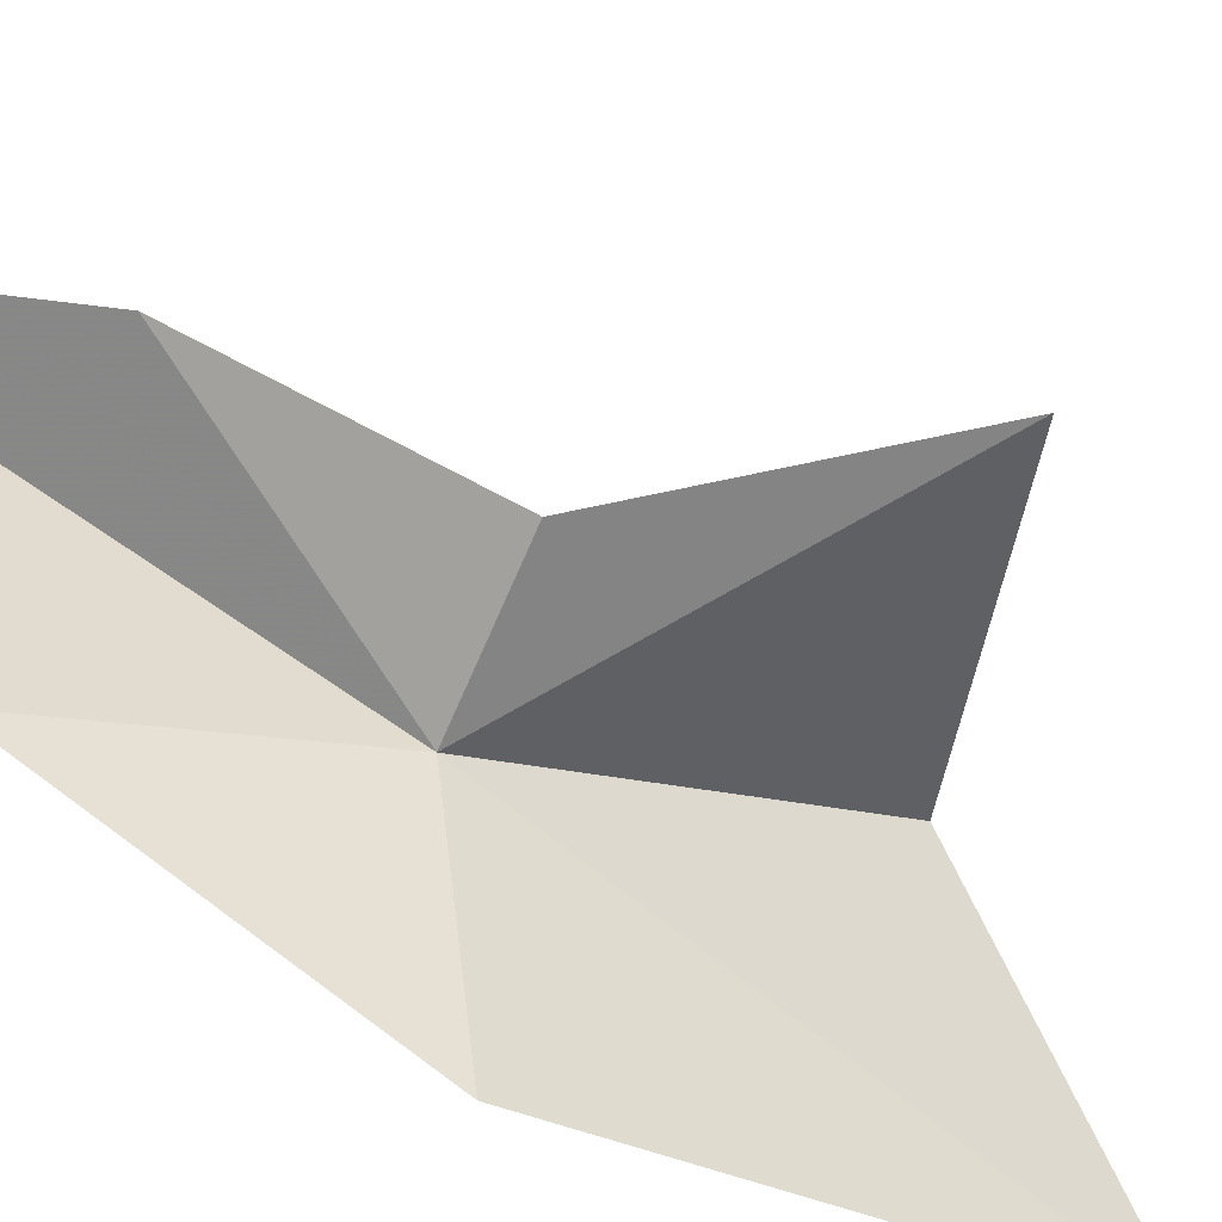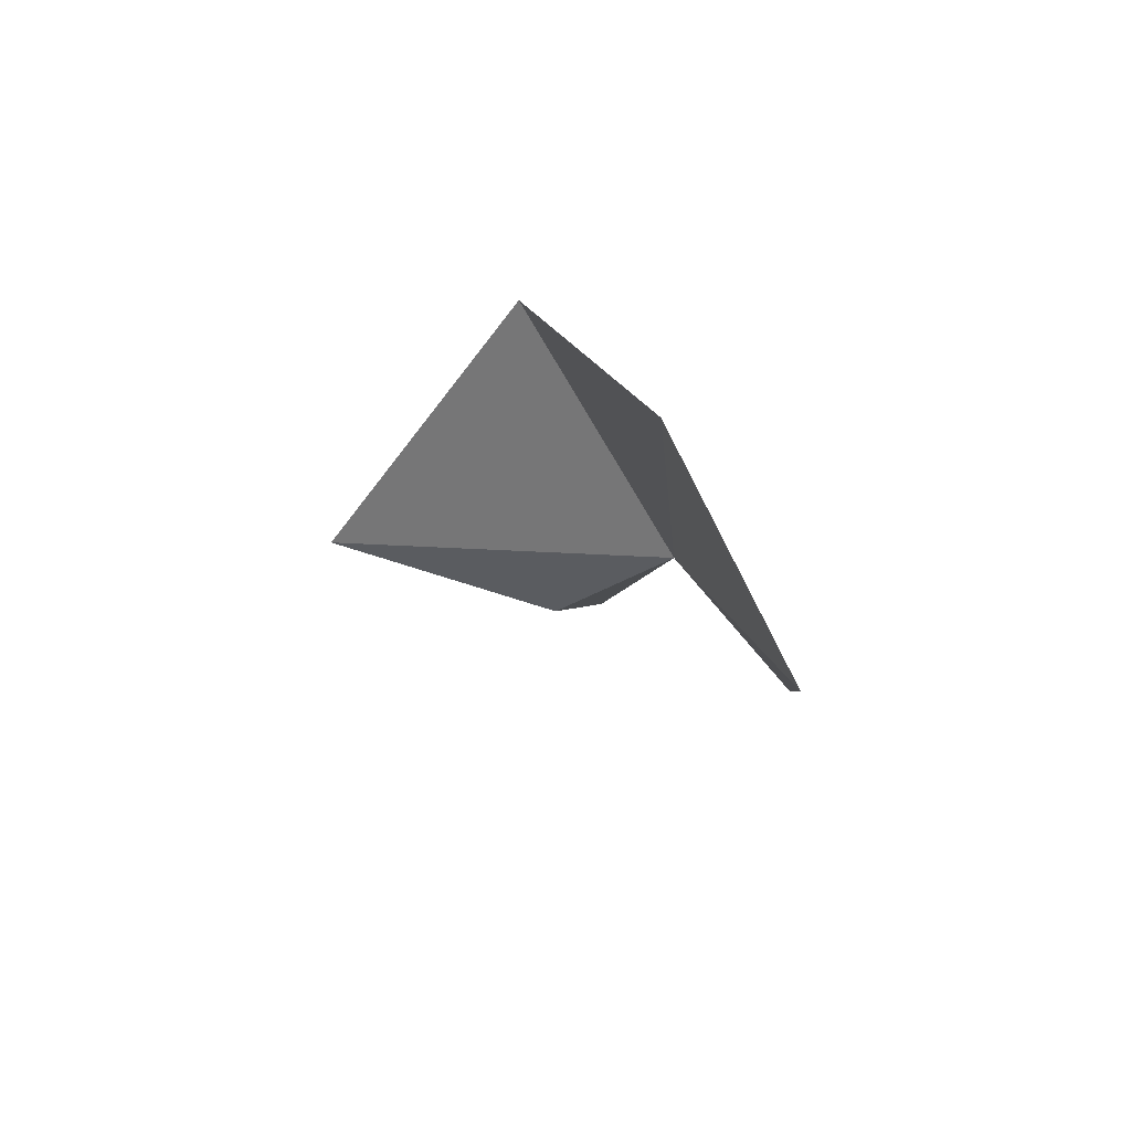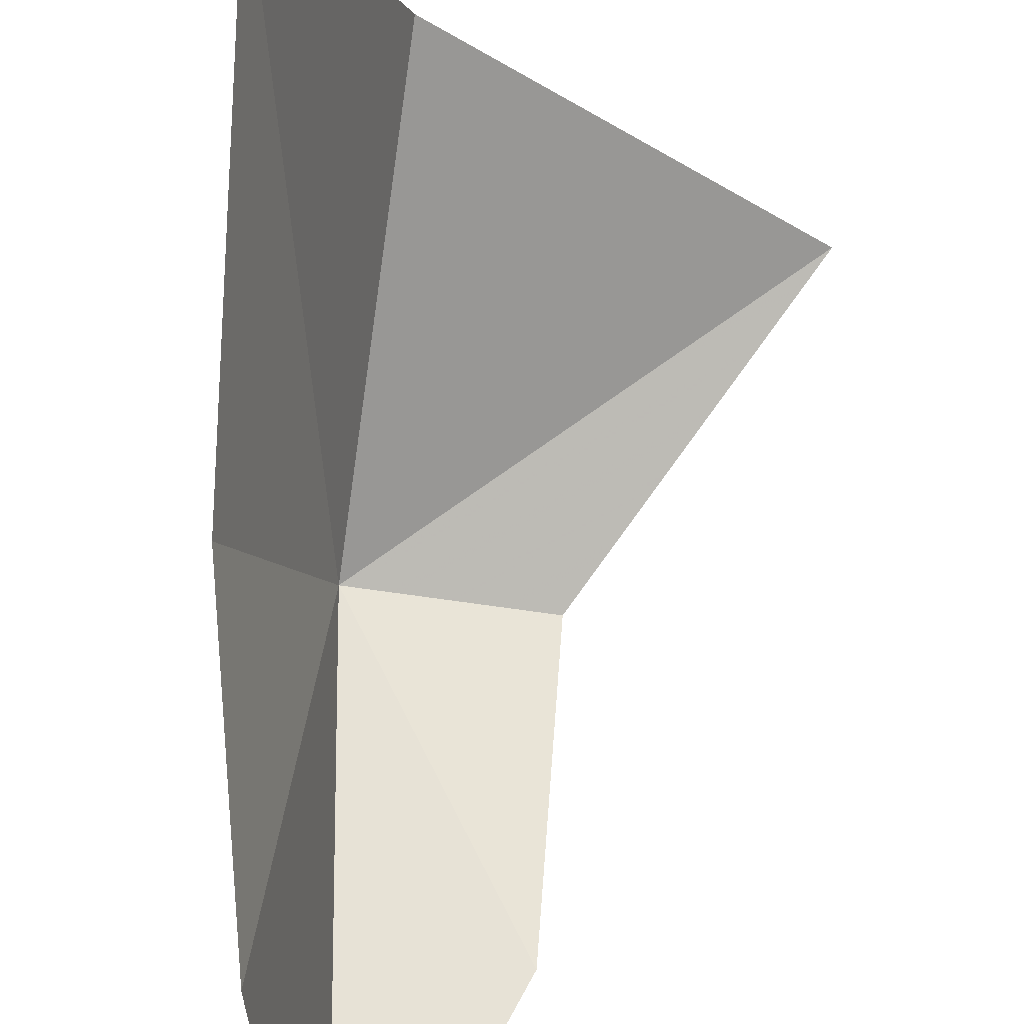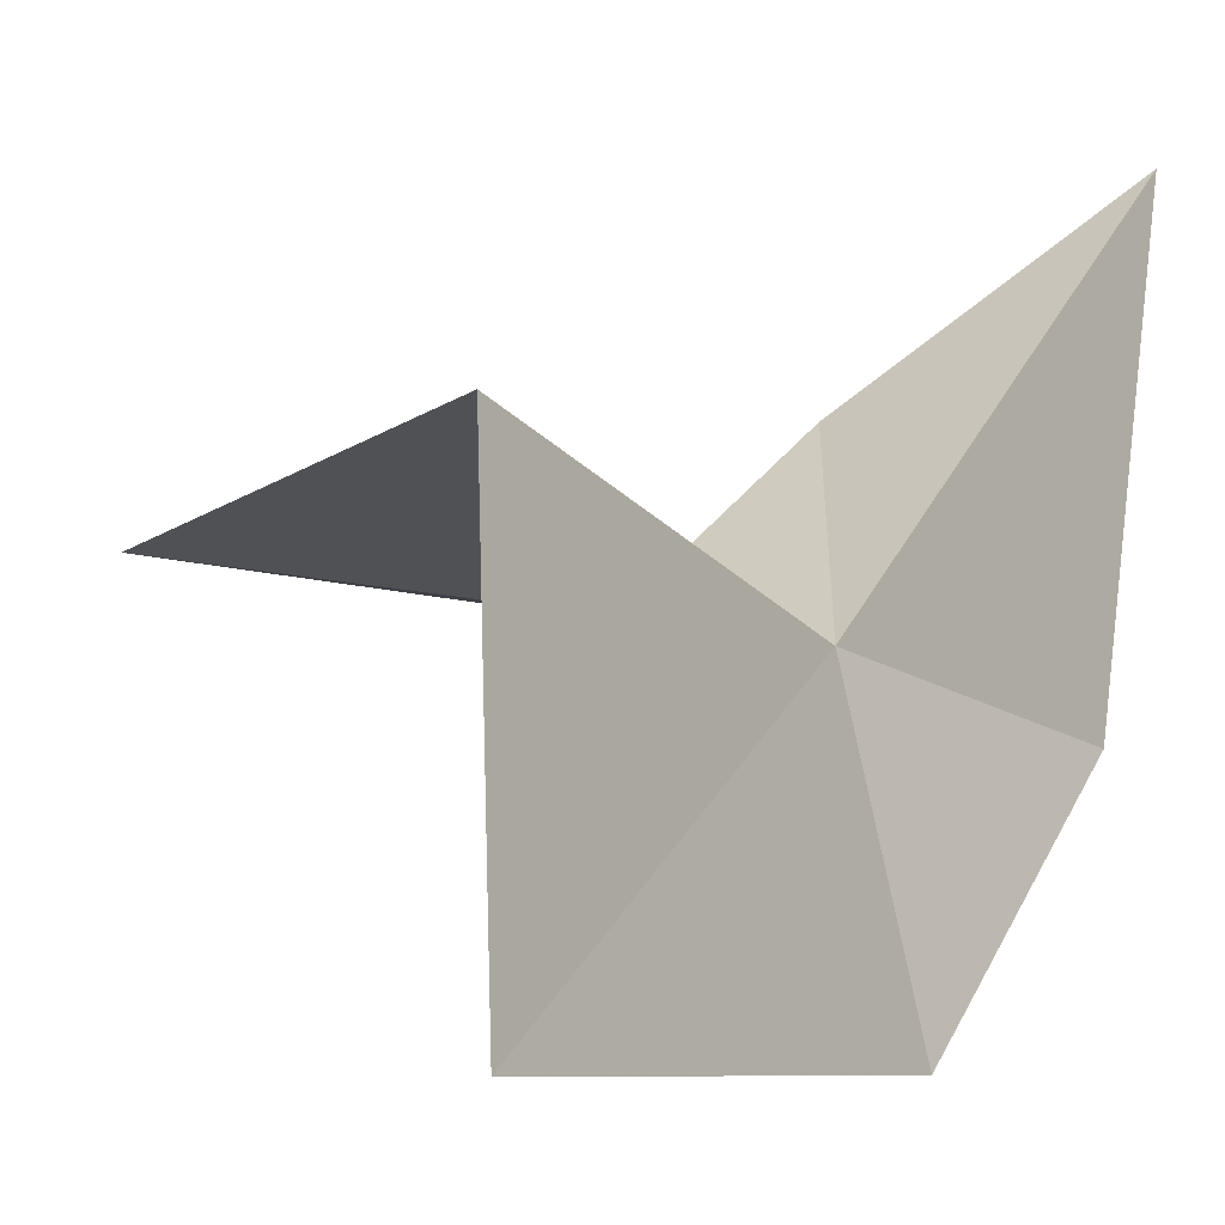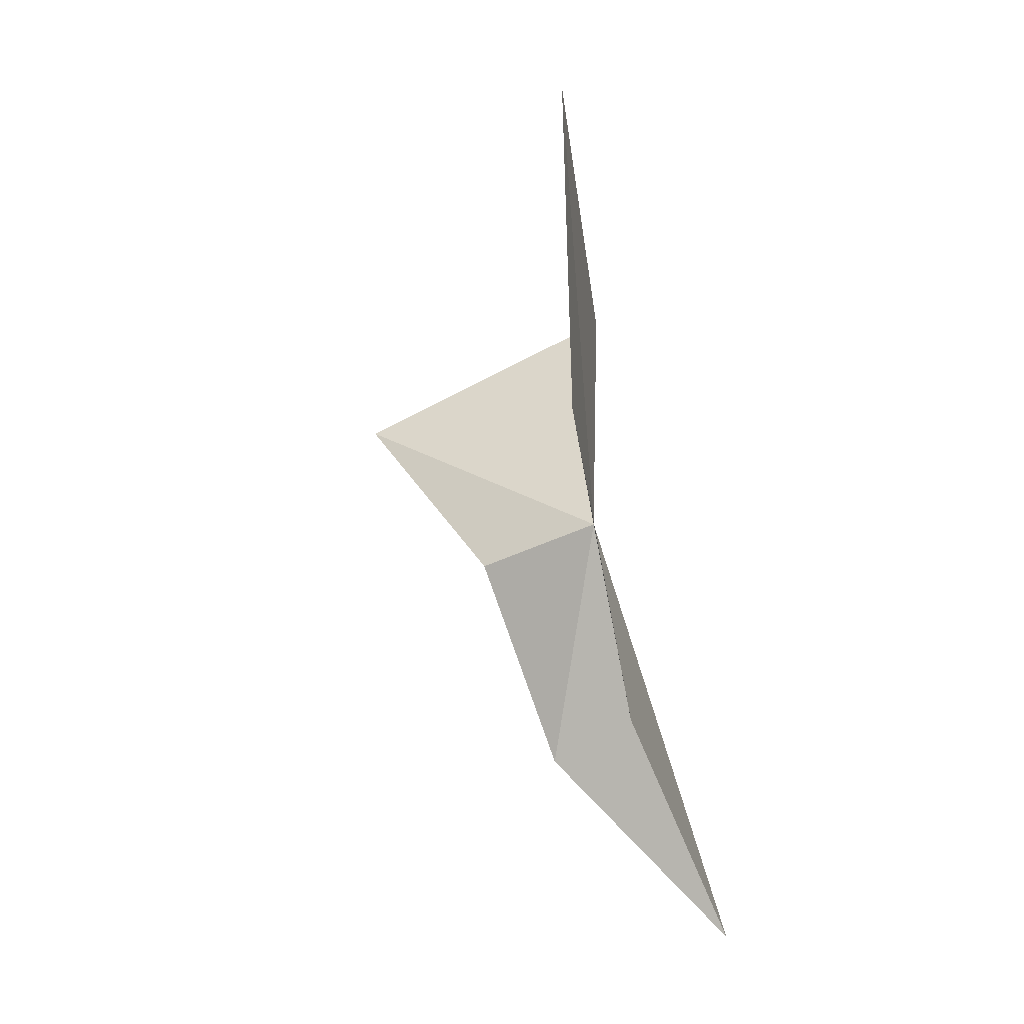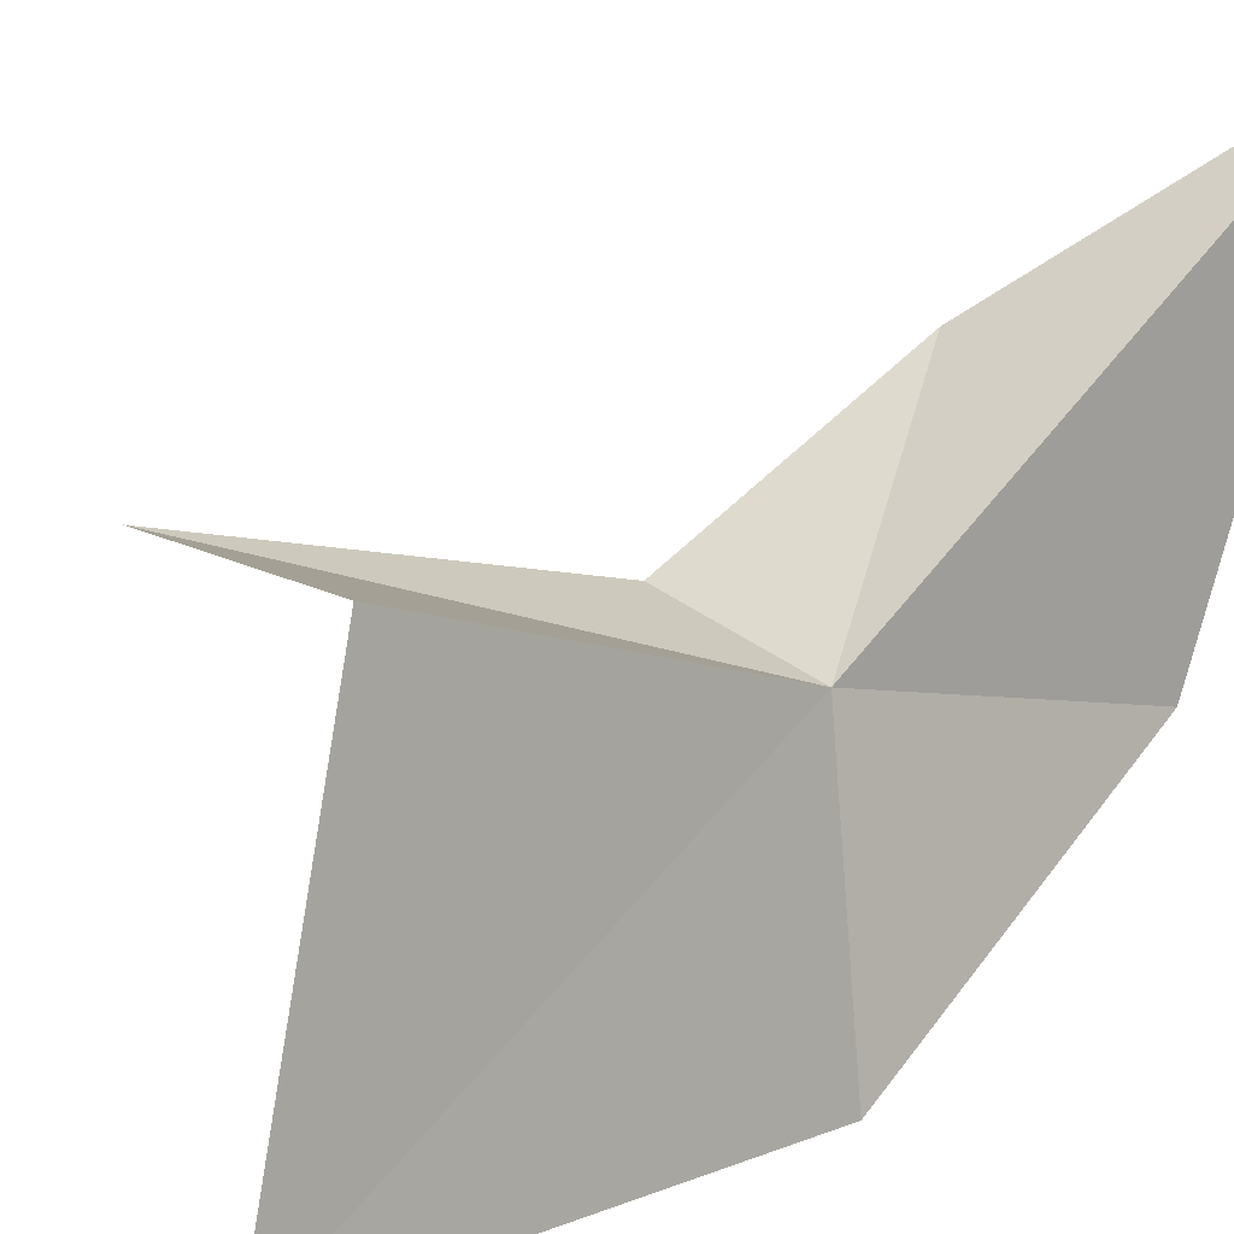
<metadata>
{"format":"obj","ext":"obj","renderer":"f3d","projection":"perspective","resolution":1024,"background":"white","views":[{"elev":-77.2,"azim":48.1,"up":"+Z"},{"elev":75.6,"azim":166.2,"up":"+Y"},{"elev":72.9,"azim":-12.3,"up":"+Z"},{"elev":21.2,"azim":-165.1,"up":"+Z"},{"elev":-4.5,"azim":-149.5,"up":"+Y"},{"elev":41.0,"azim":-151.2,"up":"+Z"}]}
</metadata>
<code>
v 11.27 -4.609 2.048
v 12.48 -1.661 4.412
v 15 -3.195 2.764
v 12.72 -5.093 1.87
v 10.44 -3.483 0
v 11.68 0.8889 2.016
v 10.03 -6.929 0.5957
v 10.23 -9.685 3.572
v 12 -7.517 2.376
f 1 2 3
f 1 3 4
f 1 8 7
f 1 9 8
f 1 4 9
f 1 6 2
f 1 7 5
f 1 5 6

</code>
